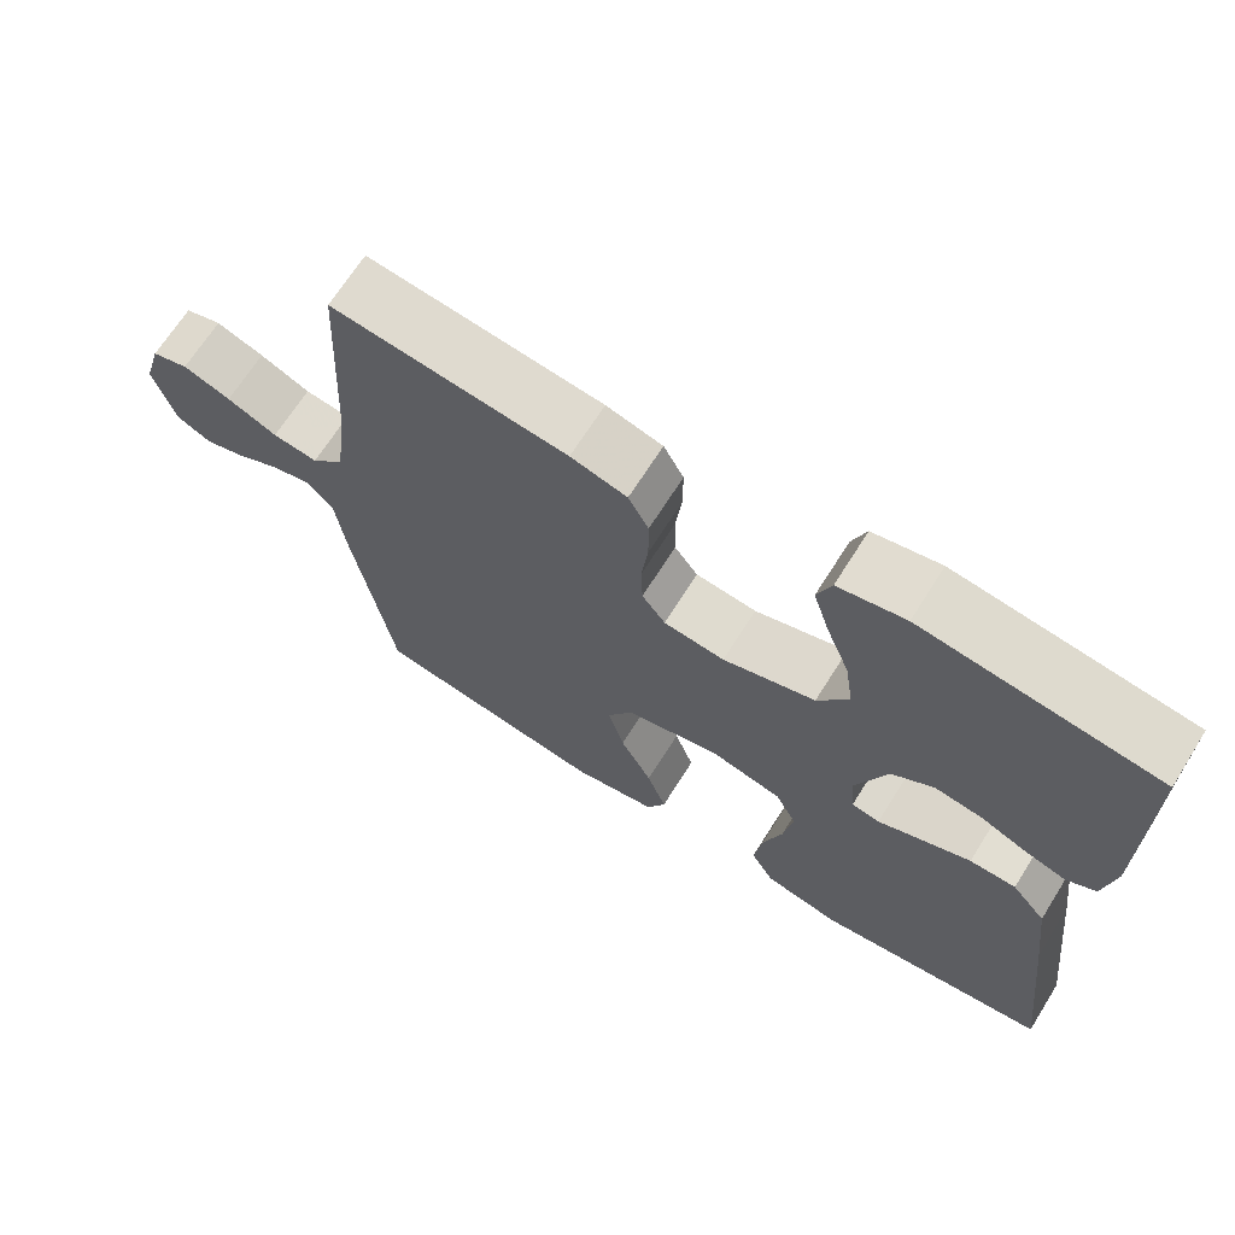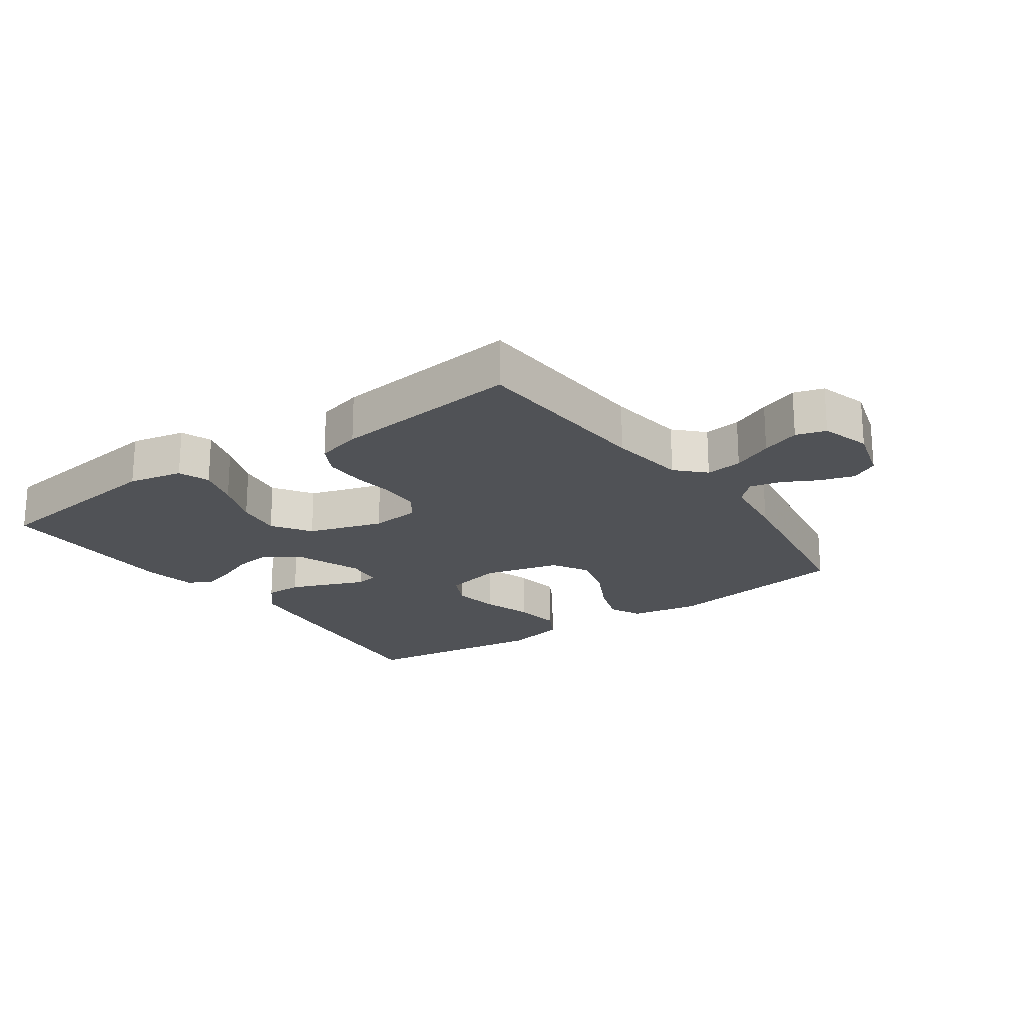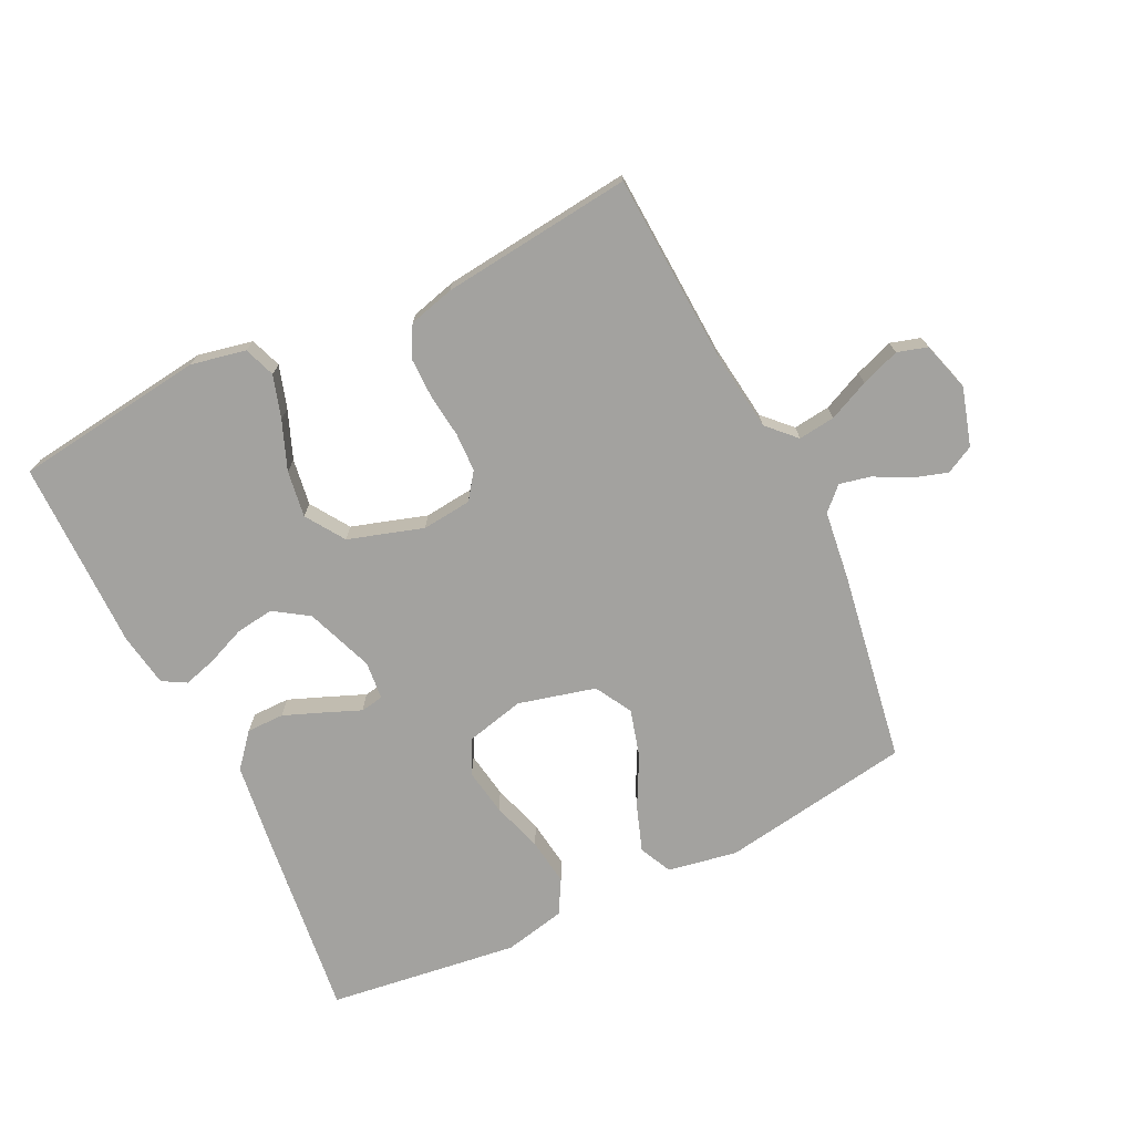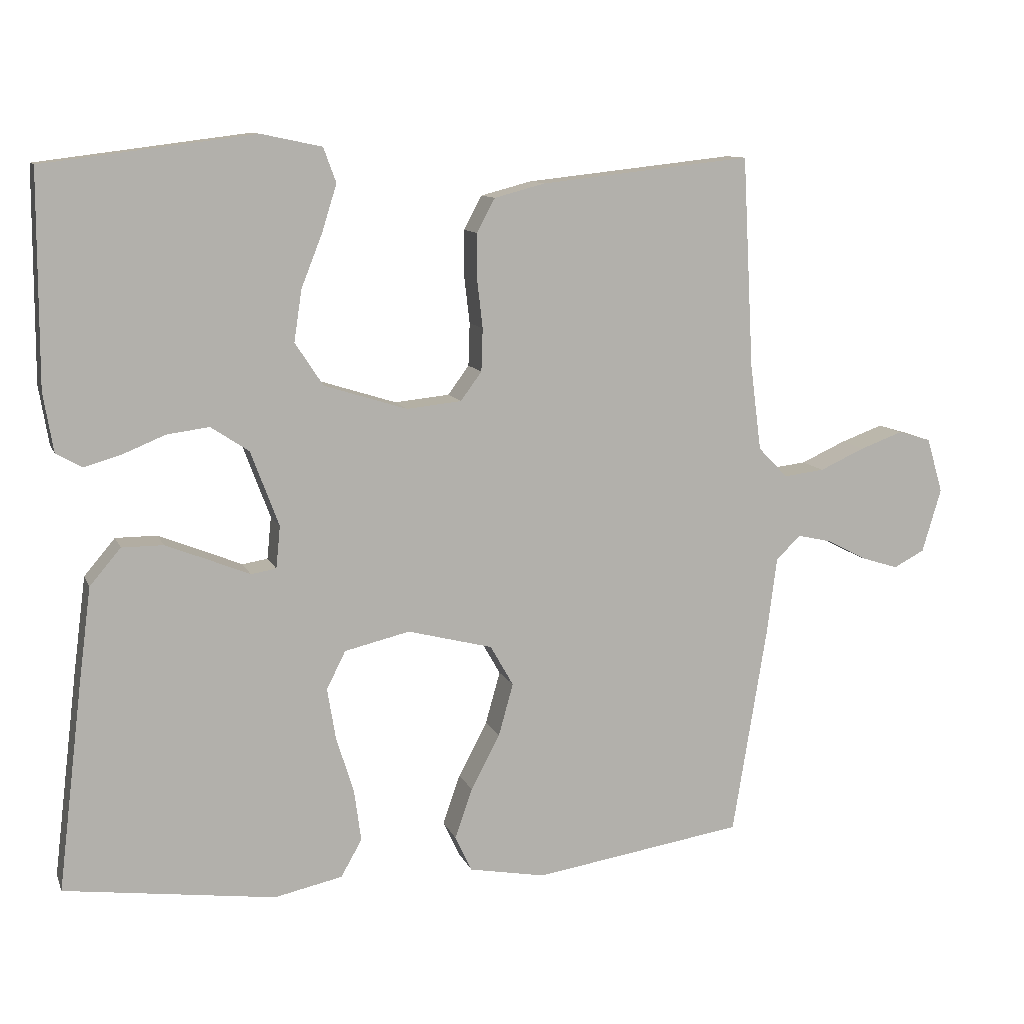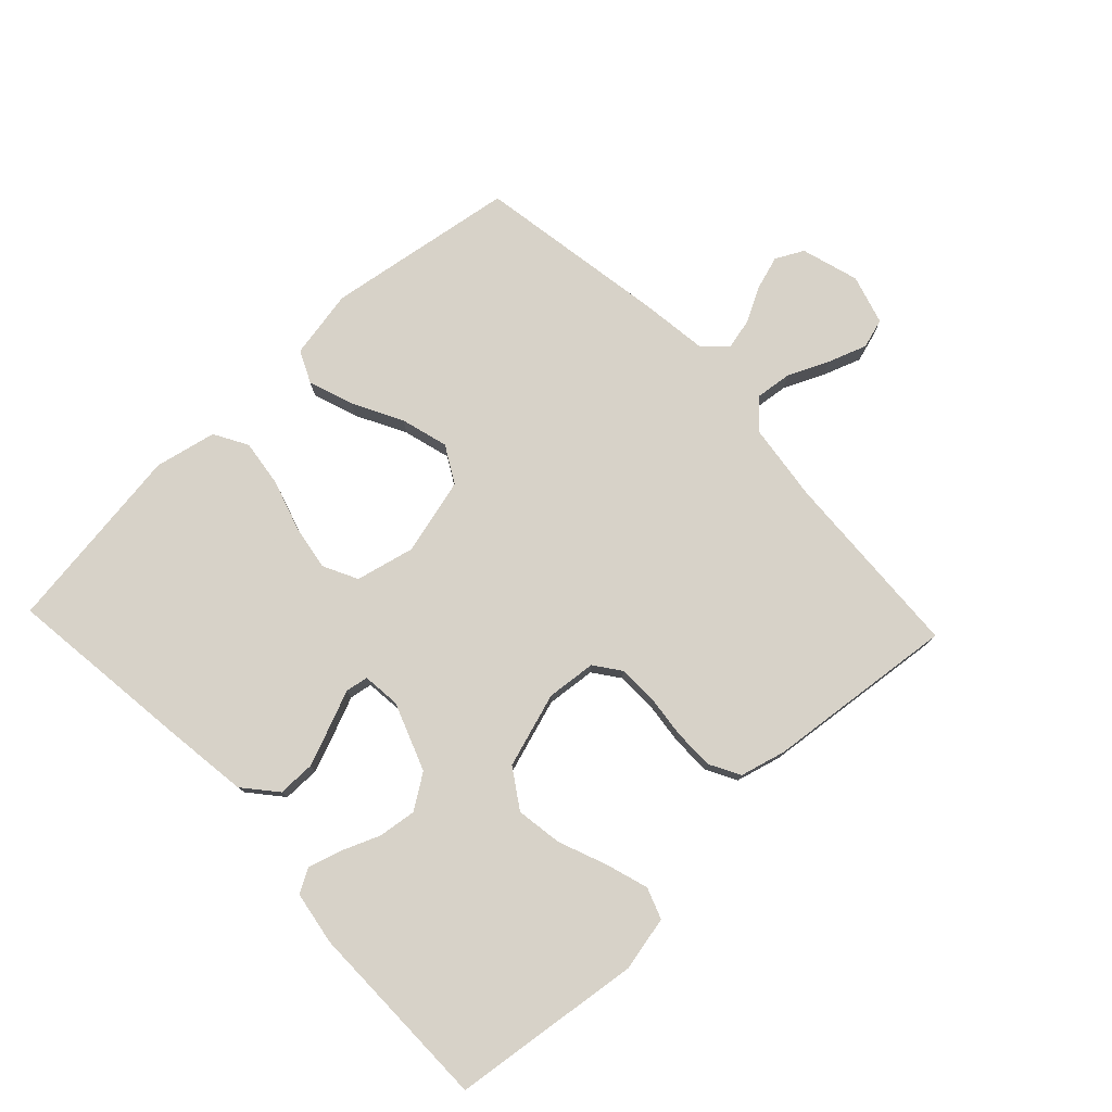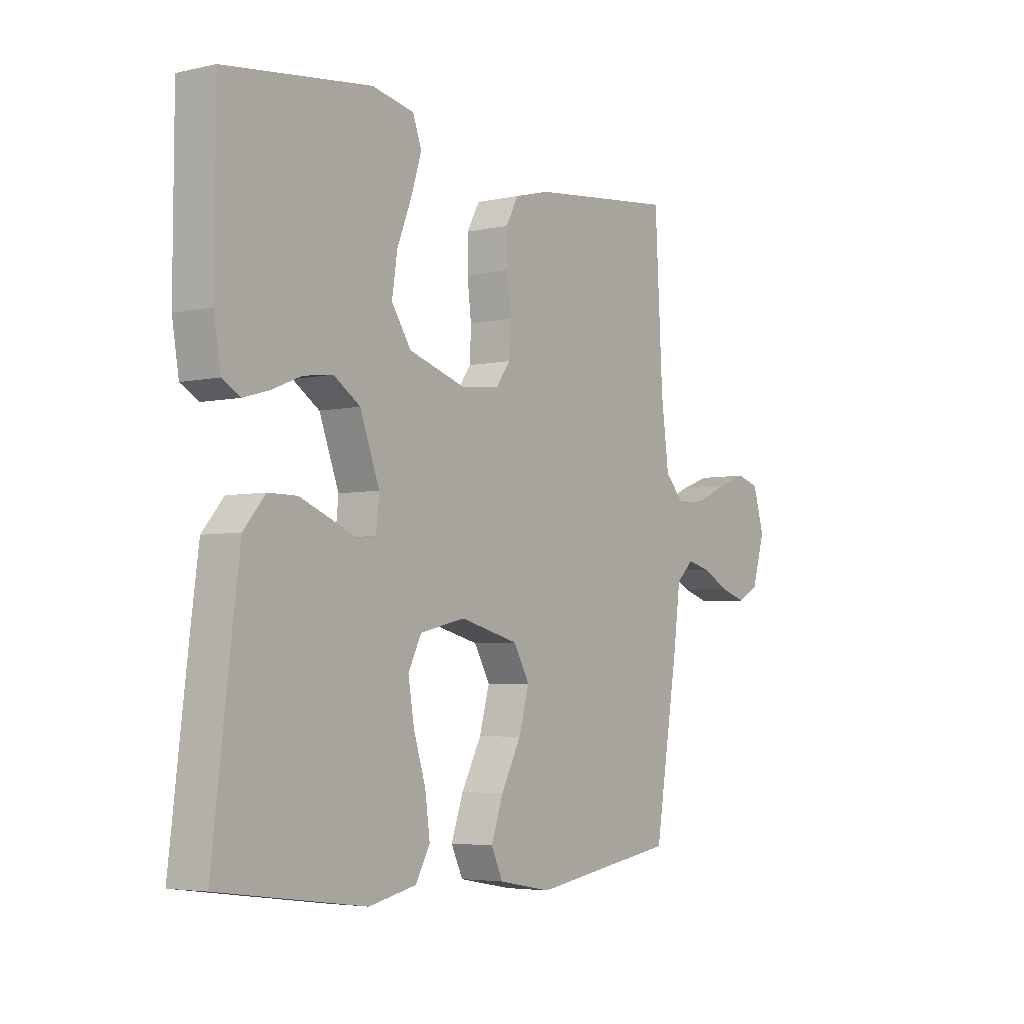
<metadata>
{"format":"obj","ext":"obj","renderer":"f3d","projection":"perspective","resolution":1024,"background":"white","views":[{"elev":68.0,"azim":-147.8,"up":"+Z"},{"elev":-20.7,"azim":35.4,"up":"+Y"},{"elev":-72.6,"azim":26.0,"up":"+Y"},{"elev":10.6,"azim":-16.2,"up":"+Z"},{"elev":77.4,"azim":-43.4,"up":"+Y"},{"elev":-4.5,"azim":-54.1,"up":"+Z"}]}
</metadata>
<code>
v 0.5 0.07 -0.5
v 0.2 0.07 -0.547
v 0.091 0.07 -0.527
v 0.067 0.07 -0.476
v 0.092 0.07 -0.405
v 0.133 0.07 -0.327
v 0.154 0.07 -0.252
v 0.121 0.07 -0.194
v 0 0.07 -0.163
v -0.093 0.07 -0.185
v -0.12 0.07 -0.239
v -0.108 0.07 -0.312
v -0.083 0.07 -0.392
v -0.073 0.07 -0.466
v -0.103 0.07 -0.519
v -0.2 0.07 -0.54
v -0.5 0.07 -0.5
v -0.464 0.07 -0.2
v -0.447 0.07 -0.07
v -0.403 0.07 -0.018
v -0.344 0.07 -0.018
v -0.281 0.07 -0.043
v -0.225 0.07 -0.066
v -0.189 0.07 -0.06
v -0.183 0.07 0
v -0.223 0.07 0.107
v -0.277 0.07 0.143
v -0.337 0.07 0.135
v -0.398 0.07 0.11
v -0.45 0.07 0.095
v -0.487 0.07 0.116
v -0.501 0.07 0.2
v -0.5 0.07 0.5
v -0.2 0.07 0.538
v -0.114 0.07 0.52
v -0.096 0.07 0.471
v -0.117 0.07 0.404
v -0.147 0.07 0.328
v -0.158 0.07 0.255
v -0.118 0.07 0.194
v 0 0.07 0.157
v 0.078 0.07 0.165
v 0.108 0.07 0.206
v 0.11 0.07 0.267
v 0.102 0.07 0.336
v 0.102 0.07 0.4
v 0.128 0.07 0.448
v 0.2 0.07 0.467
v 0.5 0.07 0.5
v 0.516 0.07 0.2
v 0.532 0.07 0.077
v 0.574 0.07 0.034
v 0.632 0.07 0.041
v 0.696 0.07 0.07
v 0.757 0.07 0.092
v 0.804 0.07 0.078
v 0.827 0.07 0
v 0.8 0.07 -0.091
v 0.756 0.07 -0.114
v 0.702 0.07 -0.097
v 0.647 0.07 -0.068
v 0.598 0.07 -0.057
v 0.563 0.07 -0.091
v 0.549 0.07 -0.2
v 0.5 0 -0.5
v 0.2 0 -0.547
v 0.091 0 -0.527
v 0.067 0 -0.476
v 0.092 0 -0.405
v 0.133 0 -0.327
v 0.154 0 -0.252
v 0.121 0 -0.194
v 0 0 -0.163
v -0.093 0 -0.185
v -0.12 0 -0.239
v -0.108 0 -0.312
v -0.083 0 -0.392
v -0.073 0 -0.466
v -0.103 0 -0.519
v -0.2 0 -0.54
v -0.5 0 -0.5
v -0.464 0 -0.2
v -0.447 0 -0.07
v -0.403 0 -0.018
v -0.344 0 -0.018
v -0.281 0 -0.043
v -0.225 0 -0.066
v -0.189 0 -0.06
v -0.183 0 0
v -0.223 0 0.107
v -0.277 0 0.143
v -0.337 0 0.135
v -0.398 0 0.11
v -0.45 0 0.095
v -0.487 0 0.116
v -0.501 0 0.2
v -0.5 0 0.5
v -0.2 0 0.538
v -0.114 0 0.52
v -0.096 0 0.471
v -0.117 0 0.404
v -0.147 0 0.328
v -0.158 0 0.255
v -0.118 0 0.194
v 0 0 0.157
v 0.078 0 0.165
v 0.108 0 0.206
v 0.11 0 0.267
v 0.102 0 0.336
v 0.102 0 0.4
v 0.128 0 0.448
v 0.2 0 0.467
v 0.5 0 0.5
v 0.516 0 0.2
v 0.532 0 0.077
v 0.574 0 0.034
v 0.632 0 0.041
v 0.696 0 0.07
v 0.757 0 0.092
v 0.804 0 0.078
v 0.827 0 0
v 0.8 0 -0.091
v 0.756 0 -0.114
v 0.702 0 -0.097
v 0.647 0 -0.068
v 0.598 0 -0.057
v 0.563 0 -0.091
v 0.549 0 -0.2
f 4 5 6
f 3 4 6
f 2 3 6
f 1 2 6
f 64 1 6
f 63 64 6
f 62 63 6 7
f 59 60 61
f 58 59 61
f 57 58 61
f 56 57 61
f 55 56 61
f 54 55 61
f 53 54 61
f 52 53 61 62
f 62 7 8
f 52 62 8
f 51 52 8
f 48 49 50
f 47 48 50
f 46 47 50
f 45 46 50
f 44 45 50
f 50 51 8
f 44 50 8
f 43 44 8
f 36 37 38
f 35 36 38
f 34 35 38
f 33 34 38
f 32 33 38
f 31 32 38
f 30 31 38
f 29 30 38
f 28 29 38
f 27 28 38 39
f 26 27 39 40
f 21 22 23
f 20 21 23
f 19 20 23
f 18 19 23
f 17 18 23
f 16 17 23
f 15 16 23
f 14 15 23
f 13 14 23
f 12 13 23
f 11 12 23 24
f 10 11 24 25
f 42 43 8 9
f 10 25 26
f 9 10 26
f 42 9 26
f 41 42 26
f 26 40 41
f 70 69 68
f 70 68 67
f 70 67 66
f 70 66 65
f 70 65 128
f 70 128 127
f 71 70 127 126
f 125 124 123
f 125 123 122
f 125 122 121
f 125 121 120
f 125 120 119
f 125 119 118
f 125 118 117
f 126 125 117 116
f 72 71 126
f 72 126 116
f 72 116 115
f 114 113 112
f 114 112 111
f 114 111 110
f 114 110 109
f 114 109 108
f 72 115 114
f 72 114 108
f 72 108 107
f 102 101 100
f 102 100 99
f 102 99 98
f 102 98 97
f 102 97 96
f 102 96 95
f 102 95 94
f 102 94 93
f 102 93 92
f 103 102 92 91
f 104 103 91 90
f 87 86 85
f 87 85 84
f 87 84 83
f 87 83 82
f 87 82 81
f 87 81 80
f 87 80 79
f 87 79 78
f 87 78 77
f 87 77 76
f 88 87 76 75
f 89 88 75 74
f 73 72 107 106
f 90 89 74
f 90 74 73
f 90 73 106
f 90 106 105
f 105 104 90
f 1 65 66 2
f 2 66 67 3
f 3 67 68 4
f 4 68 69 5
f 5 69 70 6
f 6 70 71 7
f 7 71 72 8
f 8 72 73 9
f 9 73 74 10
f 10 74 75 11
f 11 75 76 12
f 12 76 77 13
f 13 77 78 14
f 14 78 79 15
f 15 79 80 16
f 16 80 81 17
f 17 81 82 18
f 18 82 83 19
f 19 83 84 20
f 20 84 85 21
f 21 85 86 22
f 22 86 87 23
f 23 87 88 24
f 24 88 89 25
f 25 89 90 26
f 26 90 91 27
f 27 91 92 28
f 28 92 93 29
f 29 93 94 30
f 30 94 95 31
f 31 95 96 32
f 32 96 97 33
f 33 97 98 34
f 34 98 99 35
f 35 99 100 36
f 36 100 101 37
f 37 101 102 38
f 38 102 103 39
f 39 103 104 40
f 40 104 105 41
f 41 105 106 42
f 42 106 107 43
f 43 107 108 44
f 44 108 109 45
f 45 109 110 46
f 46 110 111 47
f 47 111 112 48
f 48 112 113 49
f 49 113 114 50
f 50 114 115 51
f 51 115 116 52
f 52 116 117 53
f 53 117 118 54
f 54 118 119 55
f 55 119 120 56
f 56 120 121 57
f 57 121 122 58
f 58 122 123 59
f 59 123 124 60
f 60 124 125 61
f 61 125 126 62
f 62 126 127 63
f 63 127 128 64
f 64 128 65 1

</code>
